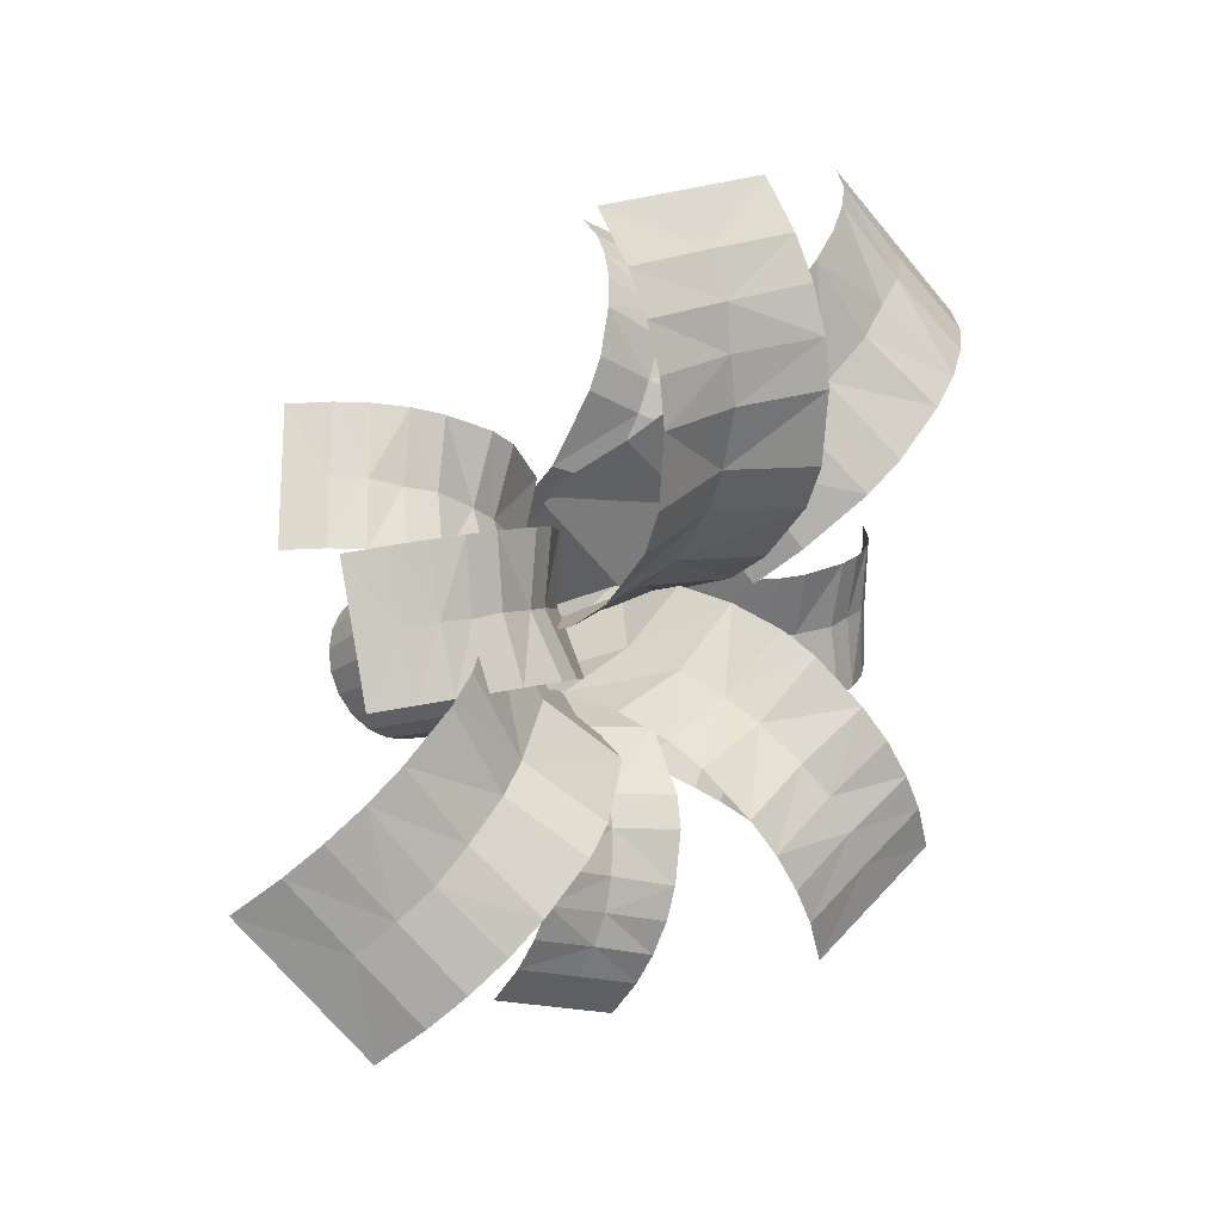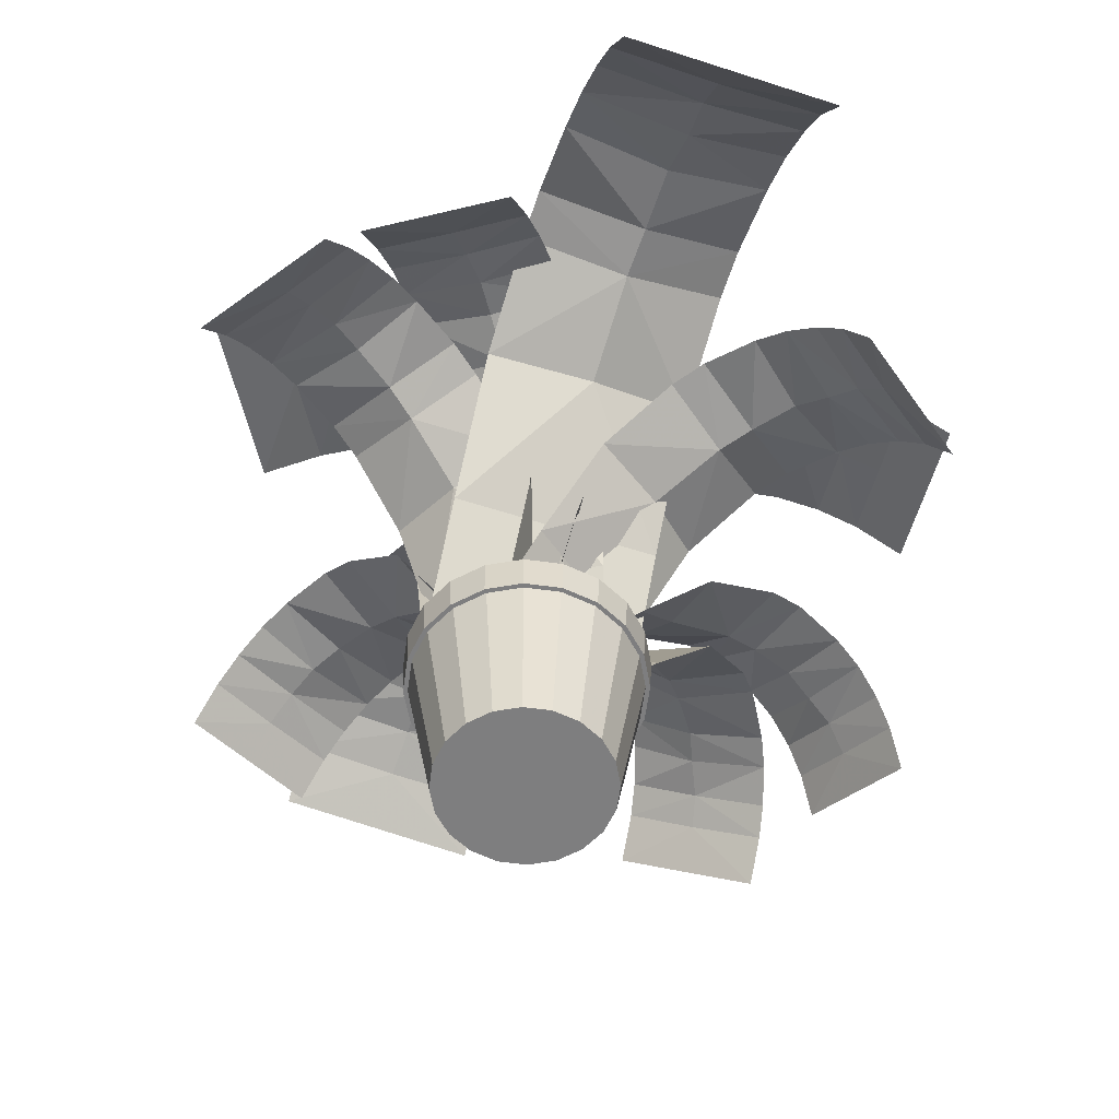
<metadata>
{"format":"obj","ext":"obj","renderer":"f3d","projection":"perspective","resolution":1024,"background":"white","views":[{"elev":-20.7,"azim":137.7,"up":"+Z"},{"elev":-59.4,"azim":127.1,"up":"+Y"}]}
</metadata>
<code>
o plant
v 5.438 0 -36.12
v 4.626 1e-06 -37.72
v 6.034 10.65 -38.74
v 7.093 10.65 -36.66
v 3.361 1e-06 -38.98
v 4.384 10.65 -40.39
v 1.767 1e-06 -39.79
v 2.305 10.65 -41.45
v 0 1e-06 -40.07
v 0 10.65 -41.81
v -1.767 1e-06 -39.79
v -2.305 10.65 -41.45
v -3.361 1e-06 -38.98
v -4.384 10.65 -40.39
v -4.626 1e-06 -37.72
v -6.034 10.65 -38.74
v -5.438 0 -36.12
v -7.093 10.65 -36.66
v -5.718 0 -34.36
v -7.458 10.65 -34.36
v -5.438 -0 -32.59
v -7.093 10.65 -32.05
v -4.626 -1e-06 -30.99
v -6.034 10.65 -29.97
v -3.361 -1e-06 -29.73
v -4.384 10.65 -28.32
v -1.767 -1e-06 -28.92
v -2.305 10.65 -27.26
v 0 -1e-06 -28.64
v 0 10.65 -26.9
v 1.767 -1e-06 -28.92
v 2.305 10.65 -27.26
v 3.361 -1e-06 -29.73
v 4.384 10.65 -28.32
v 4.626 -1e-06 -30.99
v 6.034 10.65 -29.97
v 5.438 -0 -32.59
v 7.093 10.65 -32.05
v 5.718 0 -34.36
v 7.458 10.65 -34.36
v 0 0 -34.36
v 6.272 10.65 -38.91
v 7.373 10.65 -36.75
v 4.557 10.65 -40.63
v 2.396 10.65 -41.73
v 0 10.65 -42.11
v -2.396 10.65 -41.73
v -4.557 10.65 -40.63
v -6.272 10.65 -38.91
v -7.373 10.65 -36.75
v -7.753 10.65 -34.36
v -7.373 10.65 -31.96
v -6.272 10.65 -29.8
v -4.557 10.65 -28.08
v -2.396 10.65 -26.98
v 0 10.65 -26.6
v 2.396 10.65 -26.98
v 4.557 10.65 -28.08
v 6.272 10.65 -29.8
v 7.373 10.65 -31.96
v 7.753 10.65 -34.36
v 6.375 13.33 -38.99
v 7.494 13.33 -36.79
v 4.632 13.33 -40.73
v 2.435 13.33 -41.85
v 0 13.33 -42.23
v -2.435 13.33 -41.85
v -4.632 13.33 -40.73
v -6.375 13.33 -38.99
v -7.494 13.33 -36.79
v -7.88 13.33 -34.36
v -7.494 13.33 -31.92
v -6.375 13.33 -29.72
v -4.632 13.33 -27.98
v -2.435 13.33 -26.86
v 0 13.33 -26.48
v 2.435 13.33 -26.86
v 4.632 13.33 -27.98
v 6.375 13.33 -29.72
v 7.494 13.33 -31.92
v 7.88 13.33 -34.36
v 5.887 13.33 -38.63
v 6.92 13.33 -36.6
v 4.277 13.33 -40.24
v 2.248 13.33 -41.28
v 0 13.33 -41.63
v -2.248 13.33 -41.28
v -4.277 13.33 -40.24
v -5.887 13.33 -38.63
v -6.92 13.33 -36.6
v -7.276 13.33 -34.36
v -6.92 13.33 -32.11
v -5.887 13.33 -30.08
v -4.277 13.33 -28.47
v -2.248 13.33 -27.44
v 0 13.33 -27.08
v 2.248 13.33 -27.44
v 4.277 13.33 -28.47
v 5.887 13.33 -30.08
v 6.92 13.33 -32.11
v 7.276 13.33 -34.36
v 5.616 12.03 -38.44
v 6.602 12.03 -36.5
v 4.08 12.03 -39.97
v 2.145 12.03 -40.96
v 0 12.03 -41.3
v -2.145 12.03 -40.96
v -4.08 12.03 -39.97
v -5.616 12.03 -38.44
v -6.602 12.03 -36.5
v -6.942 12.03 -34.36
v -6.602 12.03 -32.21
v -5.616 12.03 -30.27
v -4.08 12.03 -28.74
v -2.145 12.03 -27.75
v 0 12.03 -27.41
v 2.145 12.03 -27.75
v 4.08 12.03 -28.74
v 5.616 12.03 -30.27
v 6.602 12.03 -32.21
v 6.942 12.03 -34.36
v 7.331 12.19 -36.74
v 4.531 12.19 -40.59
v 0 15.06 -34.36
v 0 12.19 -42.06
v -4.531 12.19 -40.59
v -7.331 12.19 -36.74
v -7.331 12.19 -31.97
v -4.531 12.19 -28.12
v 0 12.19 -26.65
v 4.531 12.19 -28.12
v 7.331 12.19 -31.97
v 0 11.96 -34.36
v 3.542 19 -34.36
v 3.542 19 -39.36
v 0 11.96 -39.36
v 8.107 24.96 -34.36
v 7.392 25.66 -39.36
v 0 11.96 -29.14
v 3.542 19 -29.14
v 7.392 25.66 -29.14
v 0 11.96 -34.36
v 2.179 19.31 -36.16
v 0.4753 18.68 -40.82
v -1.704 11.32 -39.01
v 5.476 25.73 -38.24
v 2.999 25.7 -42.7
v 1.776 12.62 -29.5
v 3.955 19.98 -31.31
v 6.479 27 -33.19
v 0 11.96 -34.36
v 3.661 20.39 -39.58
v -1.896 20.48 -43.33
v -5.557 12.05 -38.11
v 7.914 27.15 -45.71
v 1.936 28.34 -48.82
v 5.792 11.87 -30.44
v 9.453 20.3 -35.66
v 13.28 28.16 -41.15
v 0 11.96 -34.36
v 0.1199 18.15 -39.23
v -4.864 18.45 -38.97
v -4.984 12.26 -34.09
v 0.1211 23.08 -44.89
v -4.782 24.21 -44.07
v 5.194 11.64 -34.63
v 5.314 17.83 -39.51
v 5.396 23.59 -44.61
v 0 11.96 -34.36
v 0.488 20.84 -37.19
v -3.268 22.42 -32.89
v -3.756 13.54 -30.05
v 3.915 10.31 -38.84
v 4.403 19.2 -41.68
v 0 11.96 -34.36
v -3.222 17.43 -37.65
v -4.182 19.29 -33.62
v -0.9605 13.82 -30.33
v -7.339 21.93 -40.7
v -7.673 24.43 -36.82
v 1.001 10.02 -38.56
v -2.221 15.5 -41.85
v -5.711 20.64 -45.05
v 0 11.96 -34.36
v -4.121 18.45 -36.07
v -2.073 20.79 -32.15
v 2.048 14.29 -30.44
v -9.023 24.08 -36.86
v -6.422 26.98 -33.57
v -2.134 9.525 -38.44
v -6.255 16.02 -40.16
v -10.6 22.21 -41.57
v 0 11.96 -34.36
v -1.115 22.65 -32.42
v 4.789 22.61 -28.79
v 5.904 11.92 -30.72
v -6.153 12 -38.14
v -7.268 22.69 -36.21
v 0 11.96 -34.36
v 0.6043 19.31 -31.58
v 5.53 18.68 -30.99
v 4.926 11.33 -33.77
v 0.9546 25.71 -27.68
v 6.051 25.7 -27.88
v -5.134 12.61 -34.97
v -4.529 19.96 -32.19
v -4.008 26.98 -29.08
v 0 11.96 -34.36
v 0.7455 22.58 -36.8
v 6.906 21.46 -39.77
v 6.16 10.84 -37.33
v -6.42 13.12 -31.25
v -5.674 23.74 -33.7
v 25.3 27.04 -58.95
v 26.52 24.53 -60.82
v 20.7 24.45 -64.69
v 19.42 26.86 -62.74
v 15.18 24.71 -68.49
v 13.95 27.21 -66.62
v 22.09 30.54 -54.13
v 23.79 29.14 -56.66
v 17.67 28.4 -60.48
v 16.1 29.62 -57.77
v 12.44 29.32 -64.33
v 10.74 30.72 -61.8
v 17.37 31.28 -47.12
v 19.24 31.61 -49.88
v 13.56 29.92 -54.14
v 11.75 29.54 -51.34
v 7.894 31.79 -57.55
v 6.02 31.45 -54.79
v 21.92 20.96 -66.58
v 16.36 21.05 -70.34
v 27.71 20.87 -62.67
v 4.481 22.47 -60.58
v 4.279 20.58 -62.2
v -0.9207 20.77 -61.88
v -0.7187 22.59 -60.18
v -5.899 21.2 -61.66
v -5.697 23.09 -60.04
v 4.87 25.15 -56.32
v 4.685 24.07 -58.57
v -0.6844 23.78 -58.07
v -0.3548 24.73 -55.77
v -5.493 24.69 -58.03
v -5.307 25.78 -55.78
v 5.243 25.81 -50.04
v 5.124 26.02 -52.53
v -0.2217 25.01 -52.48
v -0.04637 24.76 -50
v -5.054 26.64 -51.99
v -4.934 26.44 -49.5
v -1.167 18.14 -63.5
v -6.15 18.45 -63.23
v 4.027 17.83 -63.77
v -7.115 35.48 -57.71
v -9.39 34.48 -59.33
v -13.35 35.98 -54.83
v -11.07 36.86 -53.16
v -17.06 37.71 -50.54
v -14.79 38.7 -48.92
v -2.556 35.81 -53.85
v -4.757 35.97 -55.83
v -9.019 36.93 -51.16
v -6.746 36.56 -49.28
v -12.43 39.19 -47.05
v -10.23 39.03 -45.07
v 2.136 33 -48.72
v 0.5612 34.58 -50.68
v -4.374 35.04 -46.55
v -2.78 33.41 -44.66
v -7.11 37.81 -41.89
v -5.536 36.23 -39.94
v -16.08 34.24 -56.57
v -19.83 35.82 -52.27
v -12.16 32.59 -61.06
v 4.525 49.43 -22.21
v 6.021 49.35 -19.08
v 12.46 48.03 -22.09
v 10.94 47.96 -25.21
v 18.6 47.07 -25.16
v 17.1 47.15 -28.28
v 1.321 47.55 -28.14
v 2.907 48.85 -25.34
v 9.588 46.88 -28.08
v 7.827 45.43 -30.7
v 15.49 46.57 -31.42
v 13.9 45.27 -34.21
v -2.363 41.76 -33.6
v -1.048 44.48 -31.89
v 5.99 42.32 -33.53
v 4.617 39.58 -35.16
v 11.53 42.21 -37.97
v 10.22 39.48 -39.67
v 14.18 47.27 -18.23
v 20.34 46.16 -21.21
v 7.762 48.44 -15.13
v 23.29 27.72 -29.14
v 25.27 26.19 -29.14
v 25.25 26.05 -34.36
v 23.21 27.51 -34.36
v 25.27 26.19 -39.36
v 23.29 27.72 -39.36
v 18.57 29.51 -29.14
v 21 28.89 -29.14
v 20.91 28.25 -34.5
v 18.46 28.73 -34.36
v 21 28.89 -39.36
v 18.57 29.51 -39.36
v 12.28 28.92 -29.14
v 14.68 29.61 -29.14
v 15.17 28.35 -34.41
v 12.78 27.62 -34.36
v 14.68 29.61 -39.36
v 12.28 28.92 -39.36
v 27.37 23.79 -34.36
v 27.37 23.79 -39.36
v 27.37 23.79 -29.14
v -5.359 30.88 -13.58
v -5.773 29.59 -11.47
v -0.6551 28.81 -10.87
v -0.2465 30 -13.03
v 4.286 28.32 -10.27
v 4.701 29.6 -12.38
v -4.628 32.08 -18.43
v -4.962 31.76 -15.97
v 0.2391 30.45 -15.36
v 0.41 30.65 -17.85
v 5.098 30.48 -14.77
v 5.432 30.81 -17.23
v -4.063 30.76 -24.58
v -4.214 31.73 -22.28
v 0.7529 29.88 -21.05
v 0.8411 28.89 -23.34
v 5.845 30.45 -21.08
v 5.997 29.48 -23.39
v -1.184 26.83 -8.542
v 3.742 26.21 -7.955
v -6.317 27.49 -9.154
v -19.4 41.43 -16.27
v -21.08 40.08 -13.56
v -14.94 39.86 -9.754
v -13.23 41.07 -12.52
v -9.022 40 -6.142
v -7.342 41.35 -8.859
v -15.75 42.14 -22.2
v -17.57 42.18 -19.25
v -11.3 41.25 -15.26
v -9.668 41.02 -18.31
v -5.509 42.1 -11.83
v -3.693 42.06 -14.79
v -11.46 39.1 -29.21
v -13.01 40.89 -26.67
v -7.374 39.33 -21.91
v -5.908 37.5 -24.47
v -0.9504 40.81 -19.26
v 0.5982 39.02 -21.8
v -16.86 37.59 -6.657
v -10.95 37.55 -3.027
v -23.01 37.63 -10.44
v -8.376 30.83 -34.32
v -9.439 34.68 -32.54
v -4.003 33.88 -27.71
v -2.789 30.14 -29.62
v 2.618 34.6 -25.13
v 3.681 30.75 -26.9
v -4.88 32 -35.15
v -4.033 36.29 -35
v 2.938 34.9 -36.75
v 2.048 30.64 -37.12
v 8.547 34.01 -41.08
v 7.7 29.72 -41.22
v 4.453 25.37 -43.9
v 3.614 29.7 -46.22
v -1.221 30.74 -42.4
v -0.2291 26.54 -39.91
v -4.058 32.92 -37.43
v -3.219 28.6 -35.11
v 20.89 30.93 -39
v 22.97 29.65 -39.58
v 21.19 28.86 -44.42
v 19.08 30.04 -43.81
v 19.49 28.35 -49.1
v 17.42 29.63 -48.51
v 16.24 32.13 -37.46
v 18.58 31.81 -38.28
v 16.78 30.48 -43.19
v 14.48 30.68 -42.22
v 15.1 30.51 -47.79
v 12.76 30.83 -46.97
v 10.5 30.79 -35.18
v 12.62 31.76 -36.09
v 11.47 29.91 -41.07
v 9.389 28.91 -40.11
v 9.137 30.46 -45.6
v 7.017 29.49 -44.69
v 23.51 26.89 -45
v 21.81 26.25 -49.66
v 25.29 27.55 -40.15
v -19.85 20.89 -48.54
v -21.58 19.45 -48.28
v -22.57 21.28 -44.03
v -20.77 22.66 -44.24
v -23.54 23.24 -40.05
v -21.81 24.69 -40.31
v -15.68 22.79 -48.42
v -17.82 22.06 -48.6
v -18.77 23.53 -44.01
v -16.57 24.1 -43.9
v -19.78 25.86 -40.37
v -17.64 26.59 -40.19
v -10.08 22.87 -47.12
v -12.23 23.23 -47.8
v -13.66 24.1 -43.15
v -11.52 23.7 -42.51
v -14.19 27.02 -39.57
v -12.04 26.67 -38.89
v -25.32 25.32 -35.74
v -26.75 24.24 -34.34
v -24.58 26.56 -30.21
v -23.08 27.56 -31.59
v -22.57 29.01 -26.34
v -21.13 30.09 -27.73
v -21.31 26.54 -38.56
v -23.22 26.24 -37.37
v -20.87 28.15 -32.92
v -18.97 28.28 -34.17
v -19.04 31 -29.37
v -17.13 31.31 -30.56
v -15.54 25.55 -40.98
v -17.59 26.29 -40.35
v -15.72 27.67 -35.44
v -13.69 26.88 -36.09
v -13.41 31.06 -32.35
v -11.36 30.32 -32.98
v -24.42 19.22 -43.53
v -25.38 21.08 -39.5
v -23.42 17.28 -47.73
v -26.26 24.68 -28.21
v -24.21 27.01 -24.29
v -28.39 22.24 -32.29
f 3 43 4
f 3 44 42
f 6 45 44
f 8 46 45
f 12 46 10
f 12 48 47
f 14 49 48
f 18 49 16
f 20 50 18
f 20 52 51
f 22 53 52
f 24 54 53
f 28 54 26
f 30 55 28
f 30 57 56
f 32 58 57
f 34 59 58
f 38 59 36
f 40 60 38
f 4 61 40
f 62 83 63
f 62 84 82
f 64 85 84
f 66 85 65
f 66 87 86
f 68 87 67
f 69 88 68
f 70 89 69
f 71 90 70
f 71 92 91
f 72 93 92
f 74 93 73
f 75 94 74
f 76 95 75
f 76 97 96
f 77 98 97
f 78 99 98
f 80 99 79
f 81 100 80
f 81 83 101
f 3 42 43
f 3 6 44
f 6 8 45
f 8 10 46
f 12 47 46
f 12 14 48
f 14 16 49
f 18 50 49
f 20 51 50
f 20 22 52
f 22 24 53
f 24 26 54
f 28 55 54
f 30 56 55
f 30 32 57
f 32 34 58
f 34 36 59
f 38 60 59
f 40 61 60
f 4 43 61
f 62 82 83
f 62 64 84
f 64 65 85
f 66 86 85
f 66 67 87
f 68 88 87
f 69 89 88
f 70 90 89
f 71 91 90
f 71 72 92
f 72 73 93
f 74 94 93
f 75 95 94
f 76 96 95
f 76 77 97
f 77 78 98
f 78 79 99
f 80 100 99
f 81 101 100
f 81 63 83
f 2 4 1
f 2 6 3
f 5 8 6
f 7 10 8
f 11 10 9
f 11 14 12
f 15 14 13
f 17 16 15
f 19 18 17
f 19 22 20
f 23 22 21
f 25 24 23
f 27 26 25
f 27 30 28
f 31 30 29
f 33 32 31
f 35 34 33
f 37 36 35
f 39 38 37
f 1 40 39
f 2 1 41
f 5 2 41
f 7 5 41
f 9 7 41
f 11 9 41
f 13 11 41
f 15 13 41
f 17 15 41
f 19 17 41
f 21 19 41
f 23 21 41
f 25 23 41
f 27 25 41
f 29 27 41
f 31 29 41
f 33 31 41
f 35 33 41
f 37 35 41
f 39 37 41
f 1 39 41
f 42 63 43
f 44 62 42
f 45 64 44
f 46 65 45
f 47 66 46
f 48 67 47
f 49 68 48
f 50 69 49
f 50 71 70
f 52 71 51
f 53 72 52
f 54 73 53
f 54 75 74
f 56 75 55
f 57 76 56
f 58 77 57
f 59 78 58
f 60 79 59
f 61 80 60
f 43 81 61
f 82 103 83
f 84 102 82
f 84 105 104
f 85 106 105
f 86 107 106
f 87 108 107
f 88 109 108
f 89 110 109
f 90 111 110
f 92 111 91
f 93 112 92
f 94 113 93
f 94 115 114
f 95 116 115
f 96 117 116
f 98 117 97
f 98 119 118
f 99 120 119
f 100 121 120
f 101 103 121
f 122 123 124
f 123 125 124
f 125 126 124
f 126 127 124
f 127 128 124
f 128 129 124
f 129 130 124
f 130 131 124
f 131 132 124
f 132 122 124
f 134 136 133
f 137 135 134
f 140 133 139
f 140 137 134
f 143 145 142
f 146 144 143
f 148 143 142
f 149 146 143
f 152 154 151
f 155 153 152
f 157 152 151
f 158 155 152
f 161 163 160
f 164 162 161
f 167 160 166
f 167 164 161
f 170 172 169
f 174 169 173
f 176 178 175
f 179 177 176
f 181 176 175
f 182 179 176
f 184 186 187
f 188 186 185
f 191 184 190
f 191 188 185
f 194 196 193
f 198 193 197
f 199 201 202
f 203 201 200
f 206 199 205
f 206 203 200
f 209 211 208
f 213 208 212
f 215 217 214
f 217 218 219
f 221 223 220
f 222 225 223
f 227 229 226
f 229 230 231
f 216 233 218
f 222 219 224
f 228 225 230
f 229 156 155
f 159 229 155
f 228 220 223
f 221 217 222
f 216 234 232
f 236 238 235
f 238 239 240
f 242 244 241
f 243 246 244
f 248 250 247
f 250 251 252
f 237 254 239
f 243 240 245
f 249 246 251
f 250 165 164
f 168 250 164
f 249 241 244
f 242 238 243
f 237 255 253
f 257 259 256
f 259 260 261
f 263 265 262
f 264 267 265
f 269 271 268
f 271 272 273
f 258 275 260
f 264 261 266
f 270 267 272
f 270 262 265
f 263 259 264
f 258 276 274
f 278 280 277
f 280 281 282
f 284 286 283
f 285 288 286
f 290 292 289
f 292 293 294
f 279 296 281
f 285 282 287
f 291 288 293
f 291 283 286
f 284 280 285
f 279 297 295
f 299 301 298
f 301 302 303
f 305 307 304
f 306 309 307
f 311 313 310
f 313 314 315
f 300 317 302
f 306 303 308
f 312 309 314
f 313 138 137
f 141 313 137
f 312 304 307
f 305 301 306
f 300 318 316
f 320 322 319
f 322 323 324
f 326 328 325
f 327 330 328
f 332 334 331
f 334 335 336
f 321 338 323
f 327 324 329
f 333 330 335
f 334 204 203
f 207 334 203
f 333 325 328
f 326 322 327
f 321 339 337
f 341 343 340
f 343 344 345
f 347 349 346
f 348 351 349
f 353 355 352
f 355 356 357
f 342 359 344
f 348 345 350
f 354 351 356
f 354 346 349
f 347 343 348
f 342 360 358
f 361 363 364
f 364 365 366
f 364 195 194
f 198 364 194
f 355 365 363
f 363 352 355
f 367 369 370
f 370 371 372
f 370 210 209
f 213 370 209
f 292 371 369
f 369 289 292
f 373 375 376
f 376 377 378
f 376 171 170
f 174 376 170
f 271 377 375
f 375 268 271
f 380 382 379
f 382 383 384
f 386 388 385
f 387 390 388
f 392 394 391
f 394 395 396
f 381 398 383
f 387 384 389
f 393 390 395
f 394 147 146
f 150 394 146
f 393 385 388
f 386 382 387
f 381 399 397
f 401 403 400
f 403 404 405
f 407 409 406
f 408 411 409
f 413 415 412
f 415 416 417
f 419 421 418
f 421 422 423
f 425 427 424
f 426 429 427
f 431 433 430
f 433 434 435
f 402 437 404
f 408 405 410
f 414 411 416
f 415 180 179
f 183 415 179
f 414 406 409
f 407 403 408
f 402 438 436
f 420 440 422
f 426 423 428
f 432 429 434
f 433 189 188
f 192 433 188
f 432 424 427
f 425 421 426
f 420 441 439
f 2 3 4
f 2 5 6
f 5 7 8
f 7 9 10
f 11 12 10
f 11 13 14
f 15 16 14
f 17 18 16
f 19 20 18
f 19 21 22
f 23 24 22
f 25 26 24
f 27 28 26
f 27 29 30
f 31 32 30
f 33 34 32
f 35 36 34
f 37 38 36
f 39 40 38
f 1 4 40
f 42 62 63
f 44 64 62
f 45 65 64
f 46 66 65
f 47 67 66
f 48 68 67
f 49 69 68
f 50 70 69
f 50 51 71
f 52 72 71
f 53 73 72
f 54 74 73
f 54 55 75
f 56 76 75
f 57 77 76
f 58 78 77
f 59 79 78
f 60 80 79
f 61 81 80
f 43 63 81
f 82 102 103
f 84 104 102
f 84 85 105
f 85 86 106
f 86 87 107
f 87 88 108
f 88 89 109
f 89 90 110
f 90 91 111
f 92 112 111
f 93 113 112
f 94 114 113
f 94 95 115
f 95 96 116
f 96 97 117
f 98 118 117
f 98 99 119
f 99 100 120
f 100 101 121
f 101 83 103
f 134 135 136
f 137 138 135
f 140 134 133
f 140 141 137
f 143 144 145
f 146 147 144
f 148 149 143
f 149 150 146
f 152 153 154
f 155 156 153
f 157 158 152
f 158 159 155
f 161 162 163
f 164 165 162
f 167 161 160
f 167 168 164
f 170 171 172
f 174 170 169
f 176 177 178
f 179 180 177
f 181 182 176
f 182 183 179
f 184 185 186
f 188 189 186
f 191 185 184
f 191 192 188
f 194 195 196
f 198 194 193
f 199 200 201
f 203 204 201
f 206 200 199
f 206 207 203
f 209 210 211
f 213 209 208
f 215 216 217
f 217 216 218
f 221 222 223
f 222 224 225
f 227 228 229
f 229 228 230
f 216 232 233
f 222 217 219
f 228 223 225
f 229 231 156
f 159 226 229
f 228 227 220
f 221 214 217
f 216 215 234
f 236 237 238
f 238 237 239
f 242 243 244
f 243 245 246
f 248 249 250
f 250 249 251
f 237 253 254
f 243 238 240
f 249 244 246
f 250 252 165
f 168 247 250
f 249 248 241
f 242 235 238
f 237 236 255
f 257 258 259
f 259 258 260
f 263 264 265
f 264 266 267
f 269 270 271
f 271 270 272
f 258 274 275
f 264 259 261
f 270 265 267
f 270 269 262
f 263 256 259
f 258 257 276
f 278 279 280
f 280 279 281
f 284 285 286
f 285 287 288
f 290 291 292
f 292 291 293
f 279 295 296
f 285 280 282
f 291 286 288
f 291 290 283
f 284 277 280
f 279 278 297
f 299 300 301
f 301 300 302
f 305 306 307
f 306 308 309
f 311 312 313
f 313 312 314
f 300 316 317
f 306 301 303
f 312 307 309
f 313 315 138
f 141 310 313
f 312 311 304
f 305 298 301
f 300 299 318
f 320 321 322
f 322 321 323
f 326 327 328
f 327 329 330
f 332 333 334
f 334 333 335
f 321 337 338
f 327 322 324
f 333 328 330
f 334 336 204
f 207 331 334
f 333 332 325
f 326 319 322
f 321 320 339
f 341 342 343
f 343 342 344
f 347 348 349
f 348 350 351
f 353 354 355
f 355 354 356
f 342 358 359
f 348 343 345
f 354 349 351
f 354 353 346
f 347 340 343
f 342 341 360
f 361 362 363
f 364 363 365
f 364 366 195
f 198 361 364
f 355 357 365
f 363 362 352
f 367 368 369
f 370 369 371
f 370 372 210
f 213 367 370
f 292 294 371
f 369 368 289
f 373 374 375
f 376 375 377
f 376 378 171
f 174 373 376
f 271 273 377
f 375 374 268
f 380 381 382
f 382 381 383
f 386 387 388
f 387 389 390
f 392 393 394
f 394 393 395
f 381 397 398
f 387 382 384
f 393 388 390
f 394 396 147
f 150 391 394
f 393 392 385
f 386 379 382
f 381 380 399
f 401 402 403
f 403 402 404
f 407 408 409
f 408 410 411
f 413 414 415
f 415 414 416
f 419 420 421
f 421 420 422
f 425 426 427
f 426 428 429
f 431 432 433
f 433 432 434
f 402 436 437
f 408 403 405
f 414 409 411
f 415 417 180
f 183 412 415
f 414 413 406
f 407 400 403
f 402 401 438
f 420 439 440
f 426 421 423
f 432 427 429
f 433 435 189
f 192 430 433
f 432 431 424
f 425 418 421
f 420 419 441

</code>
